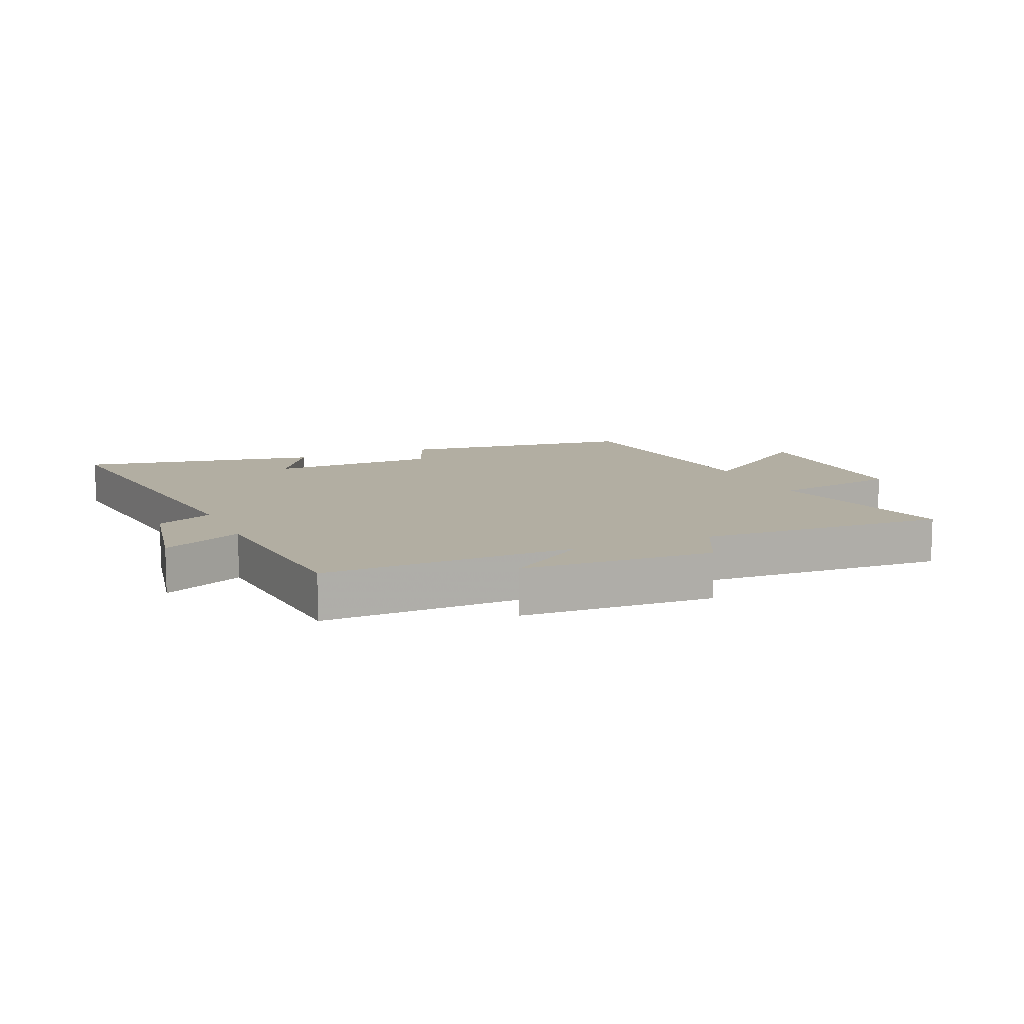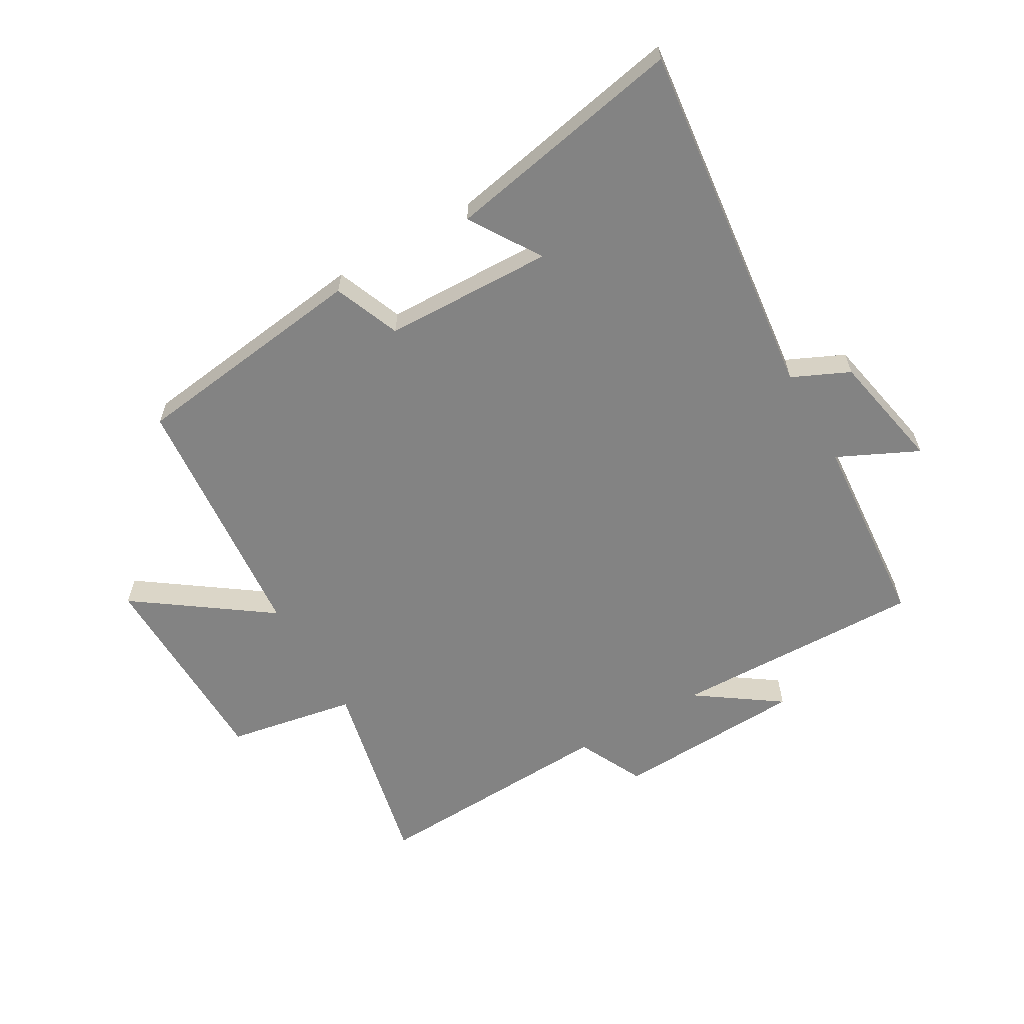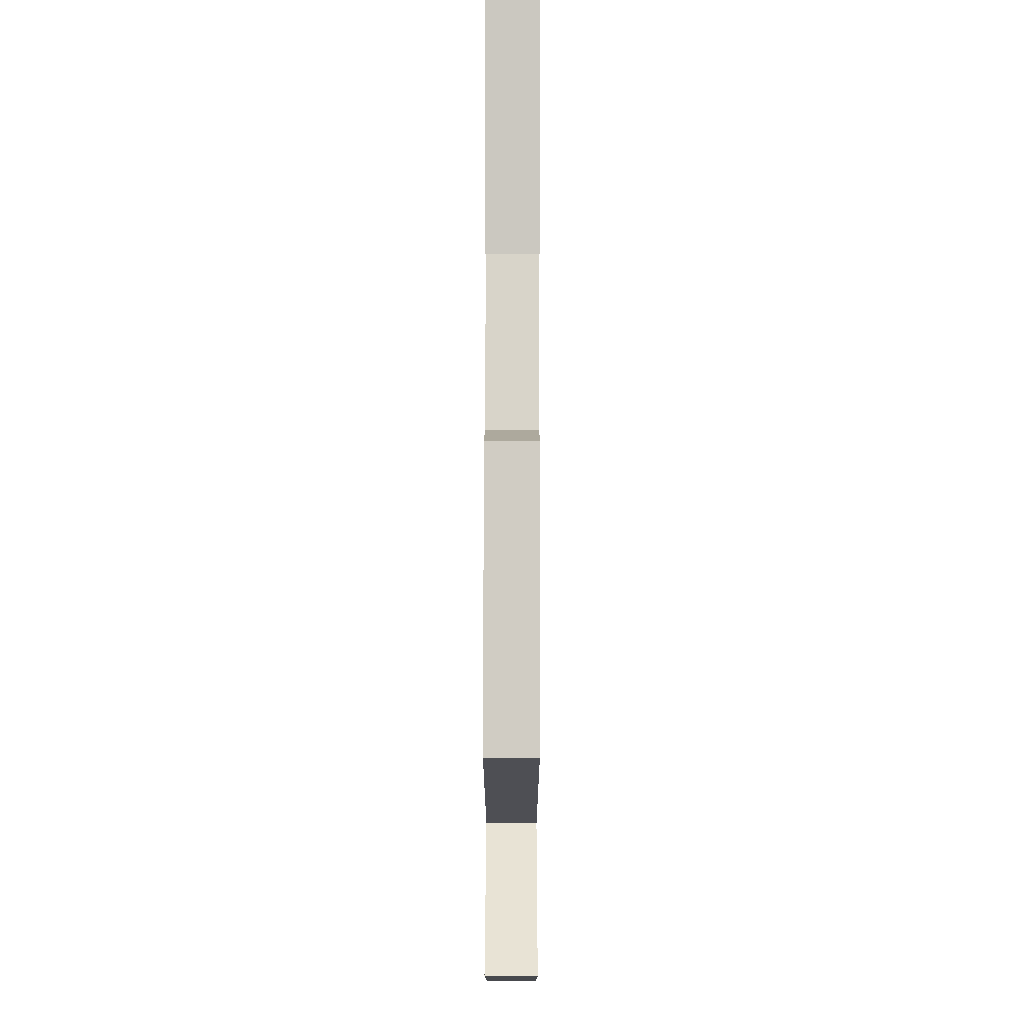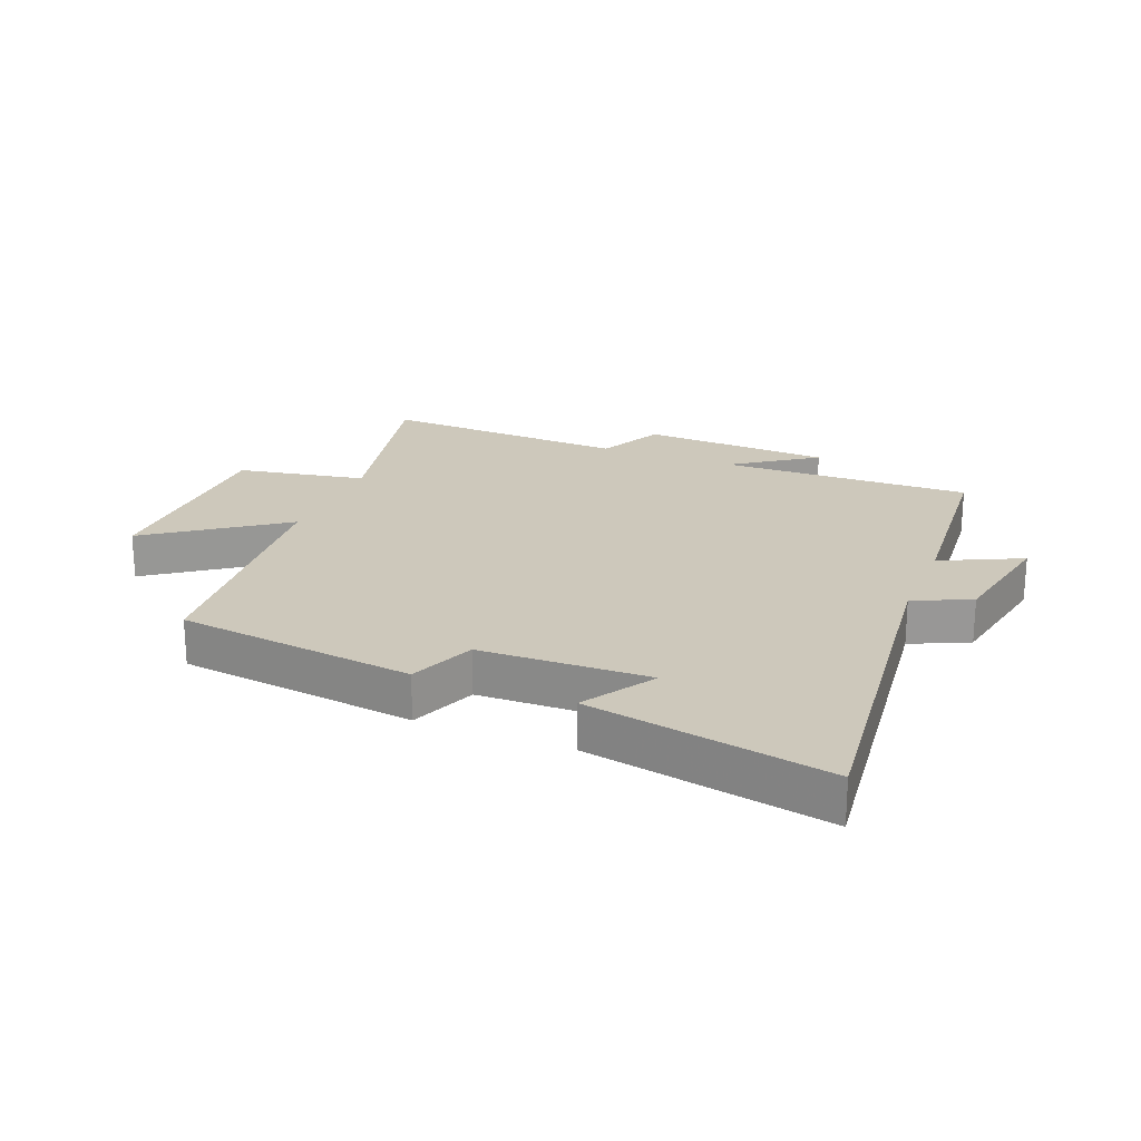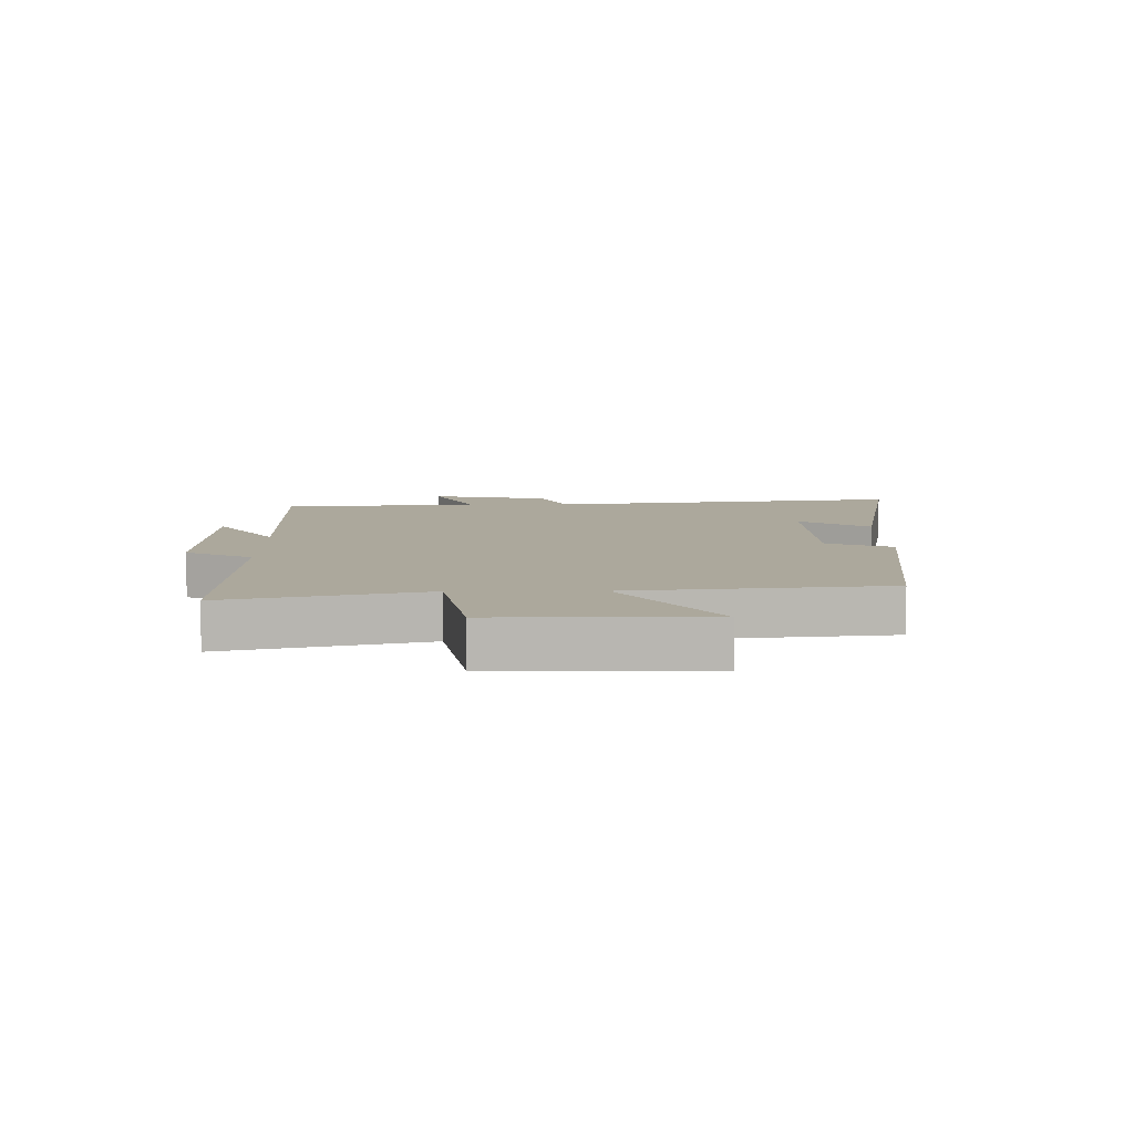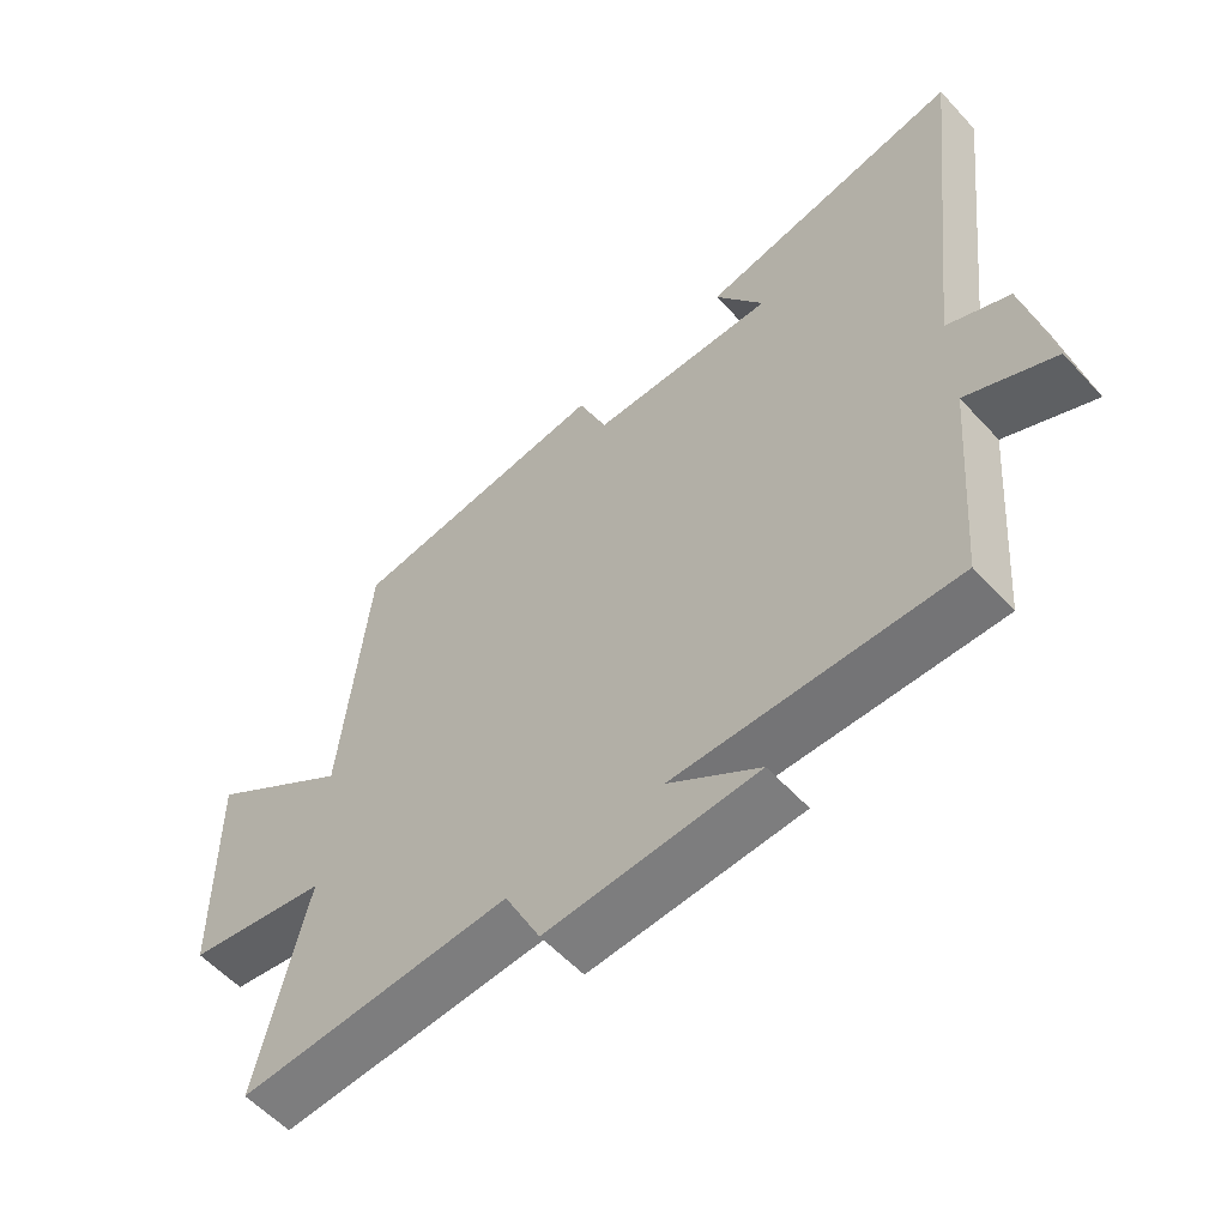
<metadata>
{"format":"obj","ext":"obj","renderer":"f3d","projection":"perspective","resolution":1024,"background":"white","views":[{"elev":10.7,"azim":156.6,"up":"+Y"},{"elev":-61.0,"azim":30.2,"up":"+Y"},{"elev":77.1,"azim":-89.9,"up":"+Z"},{"elev":21.9,"azim":21.9,"up":"+Y"},{"elev":8.5,"azim":-90.9,"up":"+Y"},{"elev":-57.3,"azim":42.0,"up":"+Z"}]}
</metadata>
<code>
v -0.573 0.07 -0.518
v -0.5 0.07 -0.196
v -0.711 0.07 -0.157
v -0.715 0.07 0.187
v -0.5 0.07 0.032
v -0.46 0.07 0.451
v -0.07 0.07 0.5
v -0.027 0.07 0.392
v 0.249 0.07 0.384
v 0.176 0.07 0.5
v 0.568 0.07 0.574
v 0.5 0.07 -0.012
v 0.593 0.07 -0.055
v 0.631 0.07 -0.249
v 0.5 0.07 -0.186
v 0.474 0.07 -0.51
v 0.062 0.07 -0.5
v 0.197 0.07 -0.595
v -0.115 0.07 -0.609
v -0.168 0.07 -0.5
v -0.573 0 -0.518
v -0.5 0 -0.196
v -0.711 0 -0.157
v -0.715 0 0.187
v -0.5 0 0.032
v -0.46 0 0.451
v -0.07 0 0.5
v -0.027 0 0.392
v 0.249 0 0.384
v 0.176 0 0.5
v 0.568 0 0.574
v 0.5 0 -0.012
v 0.593 0 -0.055
v 0.631 0 -0.249
v 0.5 0 -0.186
v 0.474 0 -0.51
v 0.062 0 -0.5
v 0.197 0 -0.595
v -0.115 0 -0.609
v -0.168 0 -0.5
f 17 18 19 20
f 15 16 17
f 15 17 20
f 12 13 14 15
f 12 15 20 1
f 9 10 11 12
f 8 9 12 1
f 5 6 7 8
f 2 3 4 5
f 2 5 8
f 1 2 8
f 40 39 38 37
f 37 36 35
f 40 37 35
f 35 34 33 32
f 21 40 35 32
f 32 31 30 29
f 21 32 29 28
f 28 27 26 25
f 25 24 23 22
f 28 25 22
f 28 22 21
f 1 21 22 2
f 2 22 23 3
f 3 23 24 4
f 4 24 25 5
f 5 25 26 6
f 6 26 27 7
f 7 27 28 8
f 8 28 29 9
f 9 29 30 10
f 10 30 31 11
f 11 31 32 12
f 12 32 33 13
f 13 33 34 14
f 14 34 35 15
f 15 35 36 16
f 16 36 37 17
f 17 37 38 18
f 18 38 39 19
f 19 39 40 20
f 20 40 21 1

</code>
